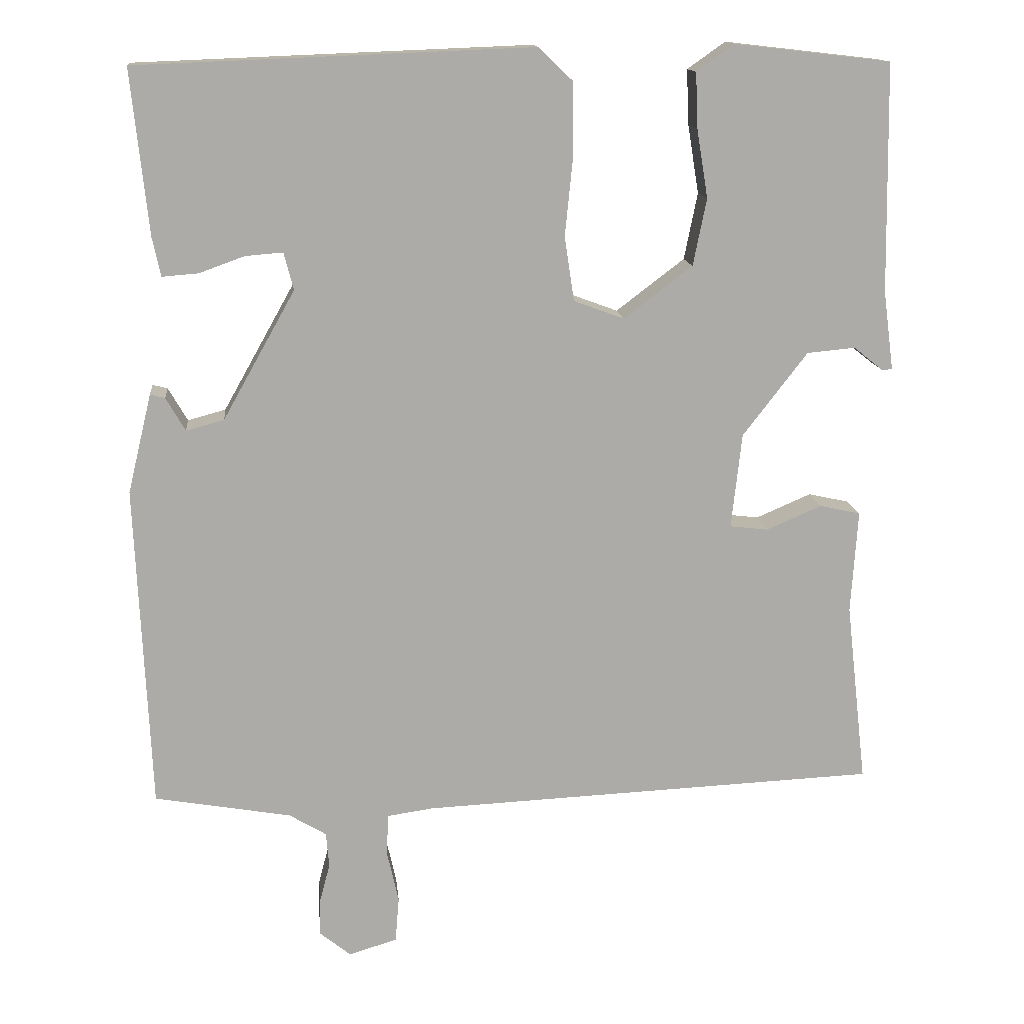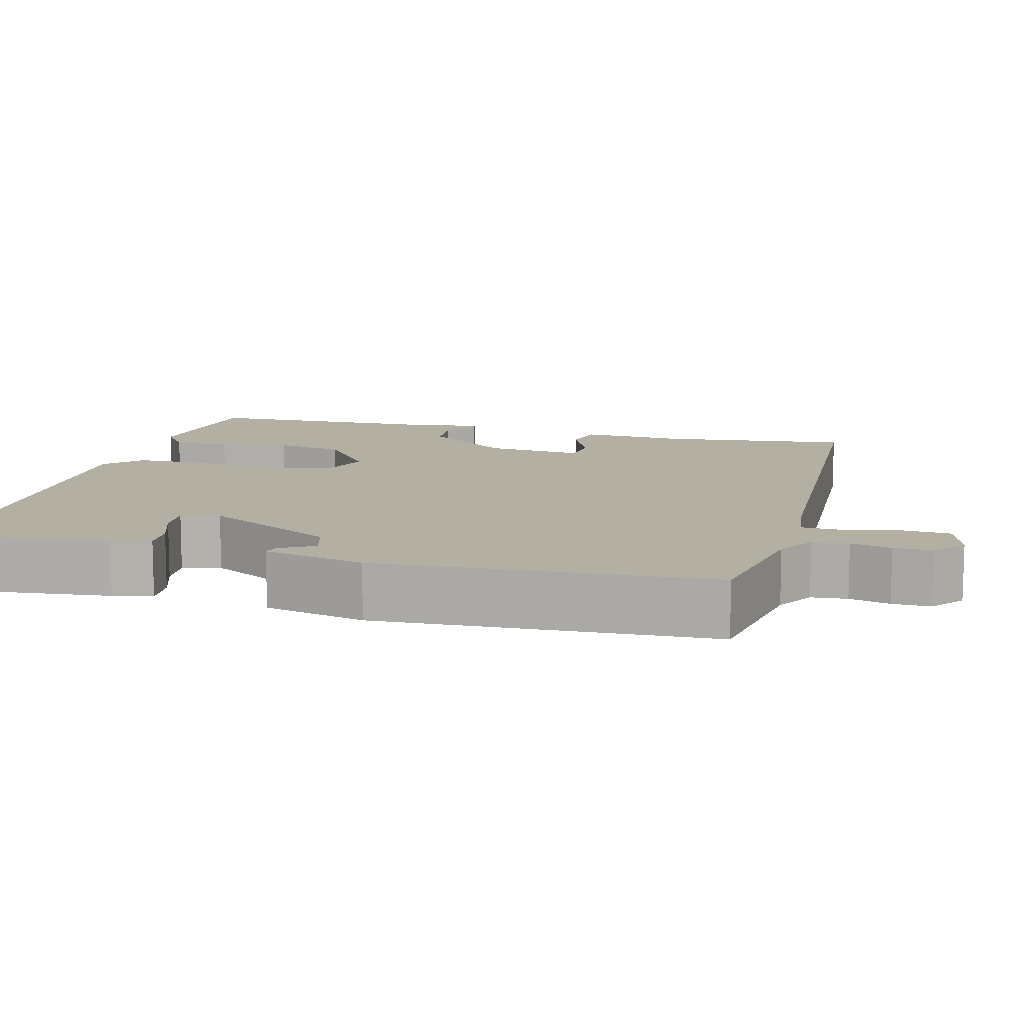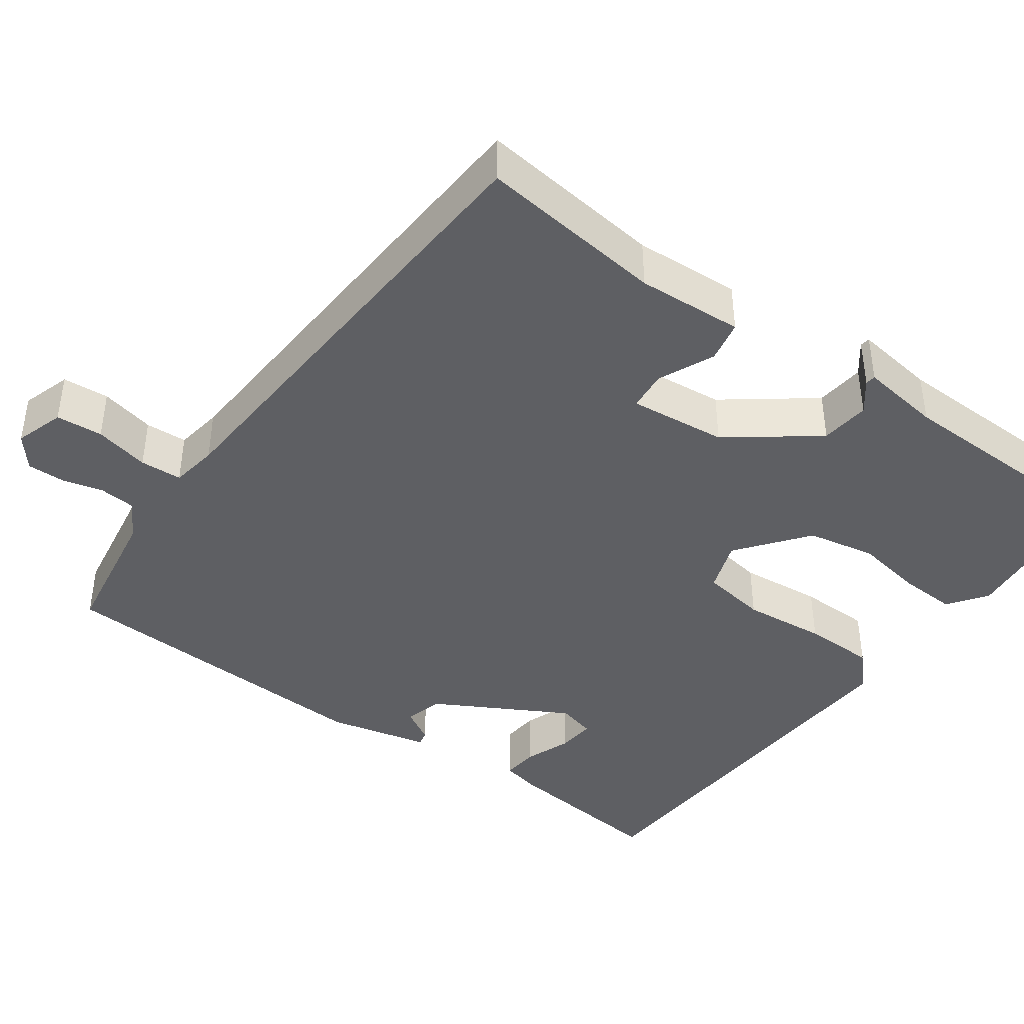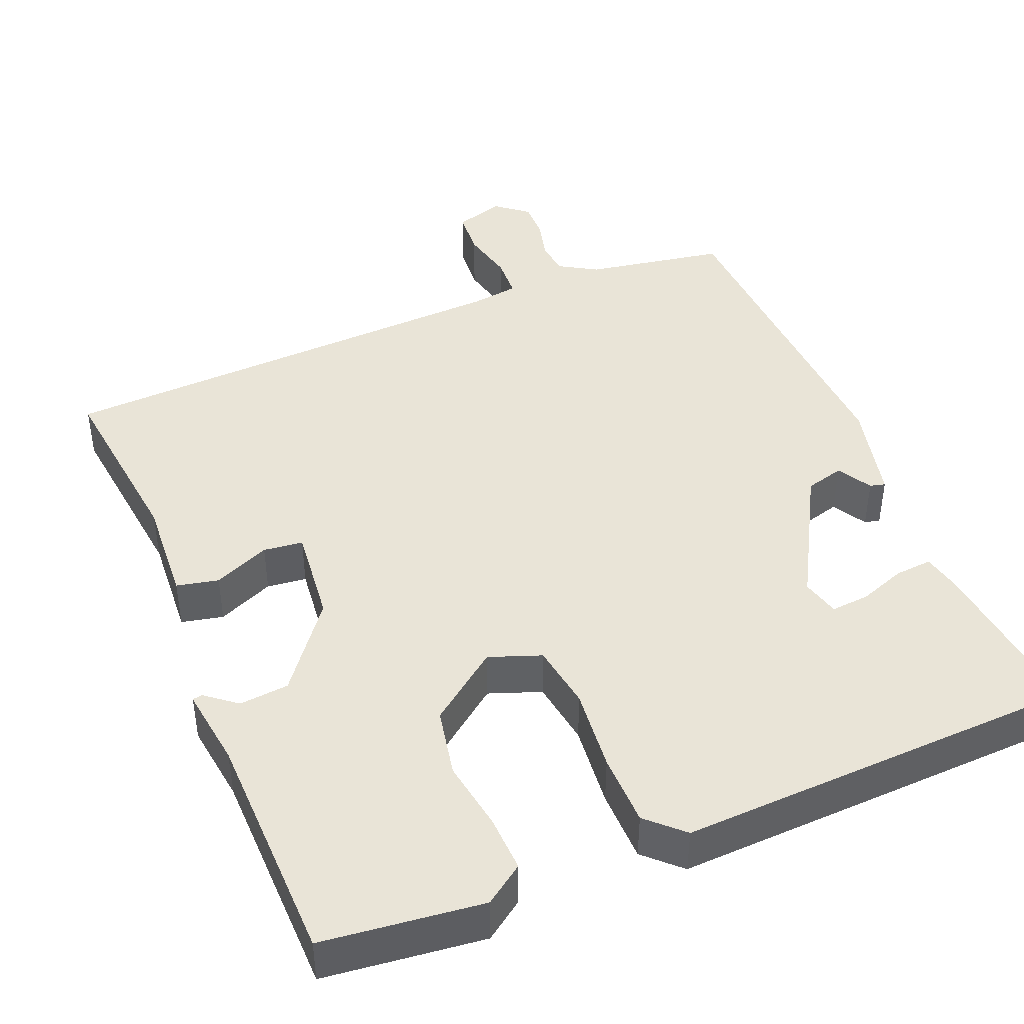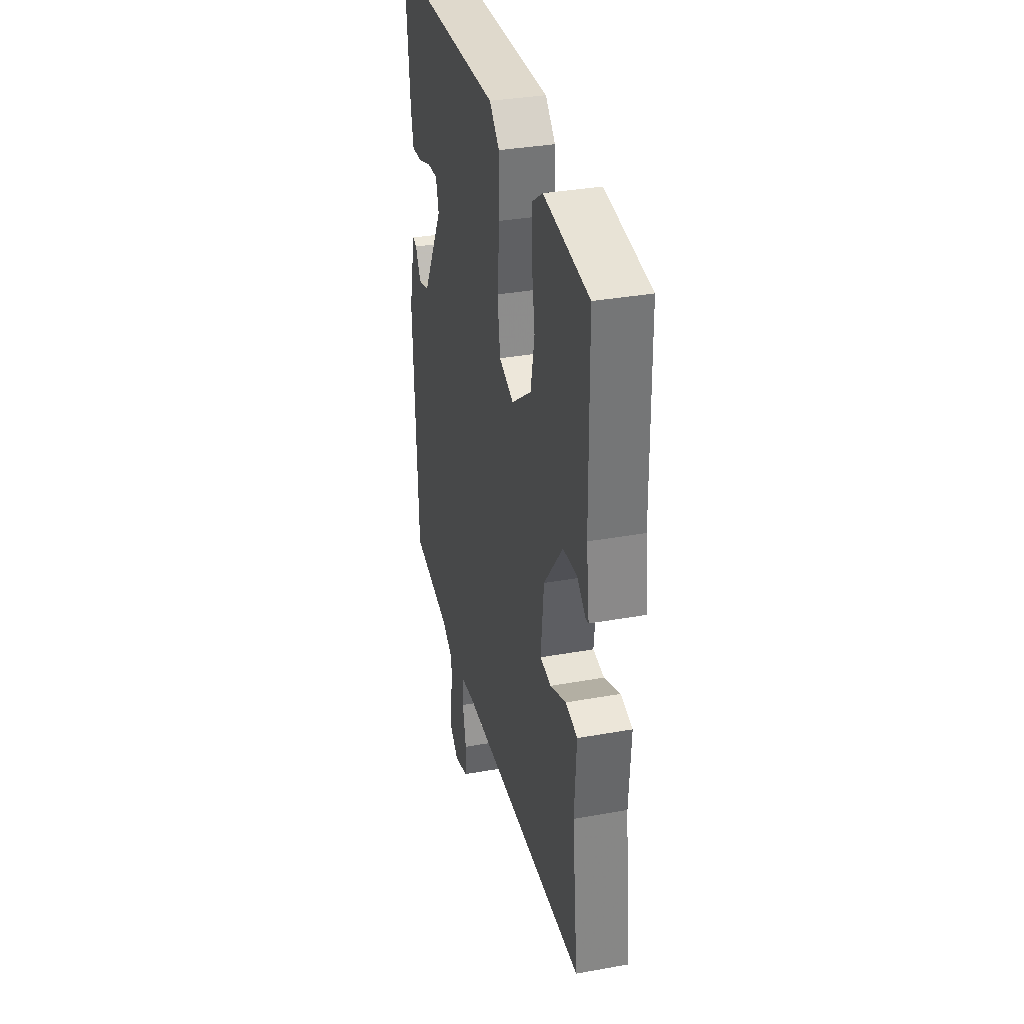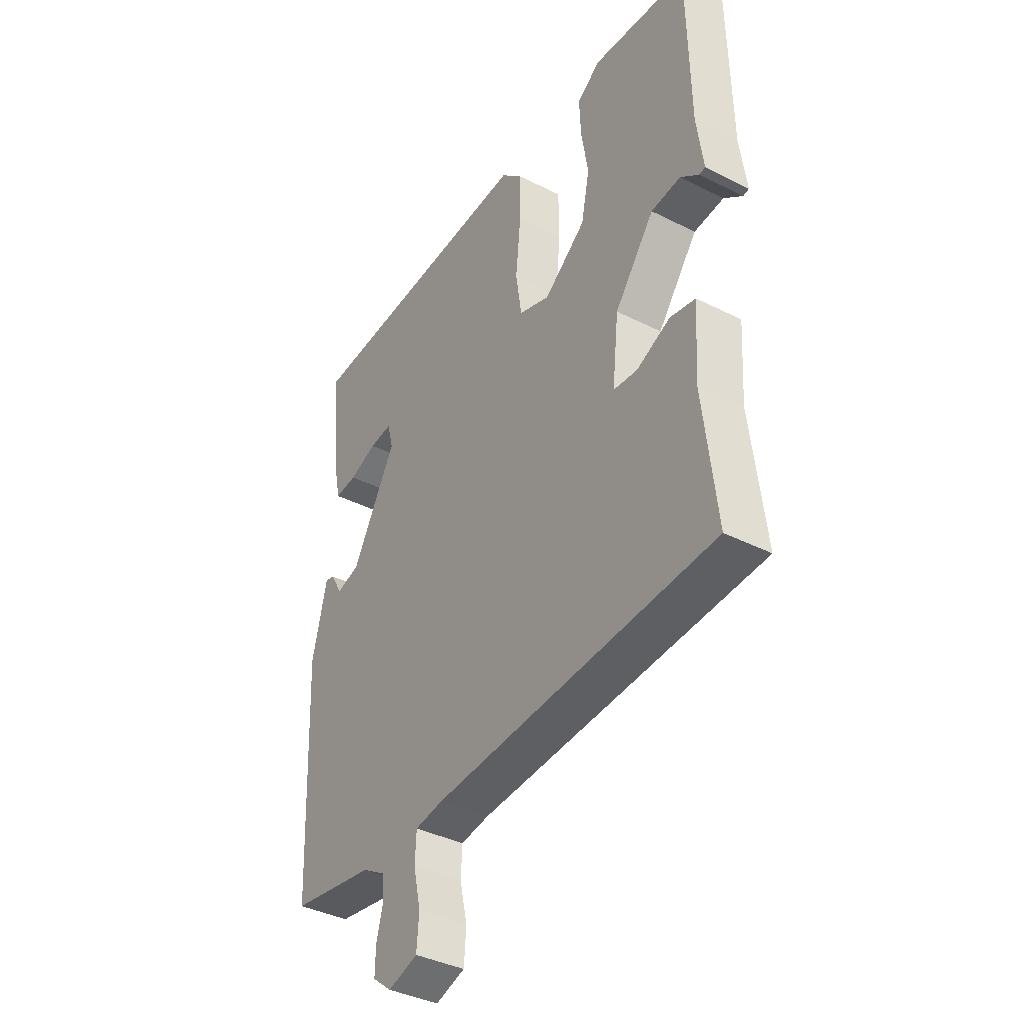
<metadata>
{"format":"obj","ext":"obj","renderer":"f3d","projection":"perspective","resolution":1024,"background":"white","views":[{"elev":13.9,"azim":174.4,"up":"+Z"},{"elev":11.1,"azim":104.6,"up":"+Y"},{"elev":-41.5,"azim":-126.3,"up":"+Y"},{"elev":43.4,"azim":-22.5,"up":"+Y"},{"elev":34.6,"azim":-103.6,"up":"+Z"},{"elev":-39.1,"azim":-122.3,"up":"+Z"}]}
</metadata>
<code>
v 0.5 0.07 -0.5
v 0.316 0.07 -0.532
v 0.266 0.07 -0.562
v 0.262 0.07 -0.609
v 0.276 0.07 -0.662
v 0.277 0.07 -0.712
v 0.235 0.07 -0.746
v 0.17 0.07 -0.726
v 0.165 0.07 -0.665
v 0.181 0.07 -0.593
v 0.178 0.07 -0.538
v 0.116 0.07 -0.529
v -0.5 0.07 -0.5
v -0.472 0.07 -0.255
v -0.481 0.07 -0.116
v -0.426 0.07 -0.104
v -0.352 0.07 -0.136
v -0.3 0.07 -0.13
v -0.314 0.07 -0.002
v -0.401 0.07 0.111
v -0.466 0.07 0.117
v -0.506 0.07 0.085
v -0.519 0.07 0.087
v -0.505 0.07 0.193
v -0.5 0.07 0.5
v -0.291 0.07 0.524
v -0.24 0.07 0.488
v -0.243 0.07 0.414
v -0.258 0.07 0.322
v -0.24 0.07 0.232
v -0.148 0.07 0.162
v -0.08 0.07 0.187
v -0.067 0.07 0.273
v -0.078 0.07 0.382
v -0.077 0.07 0.477
v -0.031 0.07 0.521
v 0.5 0.07 0.5
v 0.477 0.07 0.279
v 0.466 0.07 0.227
v 0.417 0.07 0.231
v 0.356 0.07 0.253
v 0.306 0.07 0.257
v 0.293 0.07 0.207
v 0.39 0.07 0.034
v 0.441 0.07 0.02
v 0.467 0.07 0.065
v 0.487 0.07 0.07
v 0.519 0.07 -0.063
v 0.5 0 -0.5
v 0.316 0 -0.532
v 0.266 0 -0.562
v 0.262 0 -0.609
v 0.276 0 -0.662
v 0.277 0 -0.712
v 0.235 0 -0.746
v 0.17 0 -0.726
v 0.165 0 -0.665
v 0.181 0 -0.593
v 0.178 0 -0.538
v 0.116 0 -0.529
v -0.5 0 -0.5
v -0.472 0 -0.255
v -0.481 0 -0.116
v -0.426 0 -0.104
v -0.352 0 -0.136
v -0.3 0 -0.13
v -0.314 0 -0.002
v -0.401 0 0.111
v -0.466 0 0.117
v -0.506 0 0.085
v -0.519 0 0.087
v -0.505 0 0.193
v -0.5 0 0.5
v -0.291 0 0.524
v -0.24 0 0.488
v -0.243 0 0.414
v -0.258 0 0.322
v -0.24 0 0.232
v -0.148 0 0.162
v -0.08 0 0.187
v -0.067 0 0.273
v -0.078 0 0.382
v -0.077 0 0.477
v -0.031 0 0.521
v 0.5 0 0.5
v 0.477 0 0.279
v 0.466 0 0.227
v 0.417 0 0.231
v 0.356 0 0.253
v 0.306 0 0.257
v 0.293 0 0.207
v 0.39 0 0.034
v 0.441 0 0.02
v 0.467 0 0.065
v 0.487 0 0.07
v 0.519 0 -0.063
f 48 1 2
f 47 48 2
f 46 47 2
f 45 46 2
f 44 45 2 3
f 43 44 3
f 39 40 41
f 38 39 41
f 37 38 41
f 36 37 41
f 35 36 41
f 35 41 42
f 35 42 43
f 34 35 43
f 33 34 43
f 27 28 29
f 26 27 29
f 25 26 29
f 24 25 29
f 23 24 29
f 22 23 29
f 21 22 29
f 20 21 29 30
f 19 20 30 31
f 14 15 16 17
f 14 17 18
f 13 14 18
f 12 13 18
f 19 31 32
f 18 19 32
f 12 18 32
f 11 12 32
f 8 9 10
f 7 8 10
f 6 7 10
f 5 6 10
f 4 5 10
f 43 3 4
f 33 43 4
f 32 33 4
f 11 32 4
f 4 10 11
f 50 49 96
f 50 96 95
f 50 95 94
f 50 94 93
f 51 50 93 92
f 51 92 91
f 89 88 87
f 89 87 86
f 89 86 85
f 89 85 84
f 89 84 83
f 90 89 83
f 91 90 83
f 91 83 82
f 91 82 81
f 77 76 75
f 77 75 74
f 77 74 73
f 77 73 72
f 77 72 71
f 77 71 70
f 77 70 69
f 78 77 69 68
f 79 78 68 67
f 65 64 63 62
f 66 65 62
f 66 62 61
f 66 61 60
f 80 79 67
f 80 67 66
f 80 66 60
f 80 60 59
f 58 57 56
f 58 56 55
f 58 55 54
f 58 54 53
f 58 53 52
f 52 51 91
f 52 91 81
f 52 81 80
f 52 80 59
f 59 58 52
f 1 49 50 2
f 2 50 51 3
f 3 51 52 4
f 4 52 53 5
f 5 53 54 6
f 6 54 55 7
f 7 55 56 8
f 8 56 57 9
f 9 57 58 10
f 10 58 59 11
f 11 59 60 12
f 12 60 61 13
f 13 61 62 14
f 14 62 63 15
f 15 63 64 16
f 16 64 65 17
f 17 65 66 18
f 18 66 67 19
f 19 67 68 20
f 20 68 69 21
f 21 69 70 22
f 22 70 71 23
f 23 71 72 24
f 24 72 73 25
f 25 73 74 26
f 26 74 75 27
f 27 75 76 28
f 28 76 77 29
f 29 77 78 30
f 30 78 79 31
f 31 79 80 32
f 32 80 81 33
f 33 81 82 34
f 34 82 83 35
f 35 83 84 36
f 36 84 85 37
f 37 85 86 38
f 38 86 87 39
f 39 87 88 40
f 40 88 89 41
f 41 89 90 42
f 42 90 91 43
f 43 91 92 44
f 44 92 93 45
f 45 93 94 46
f 46 94 95 47
f 47 95 96 48
f 48 96 49 1

</code>
